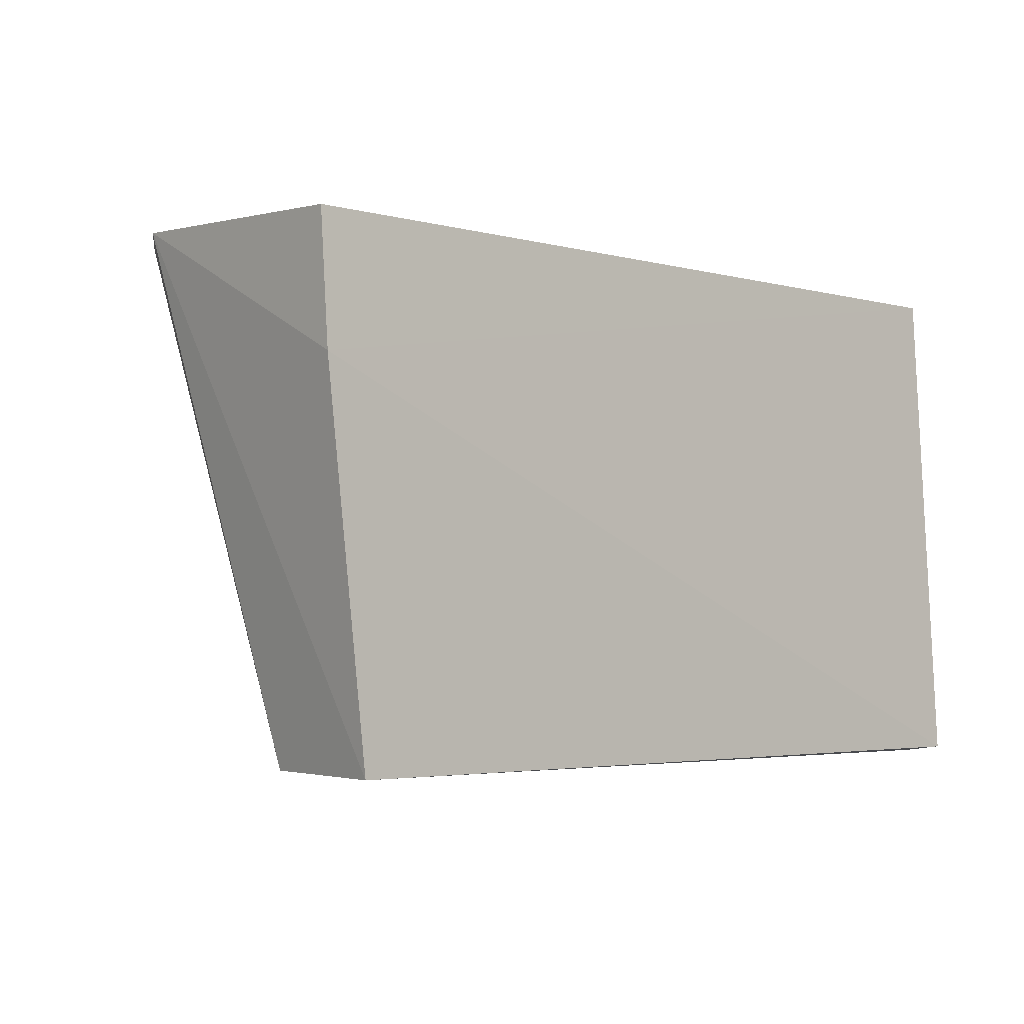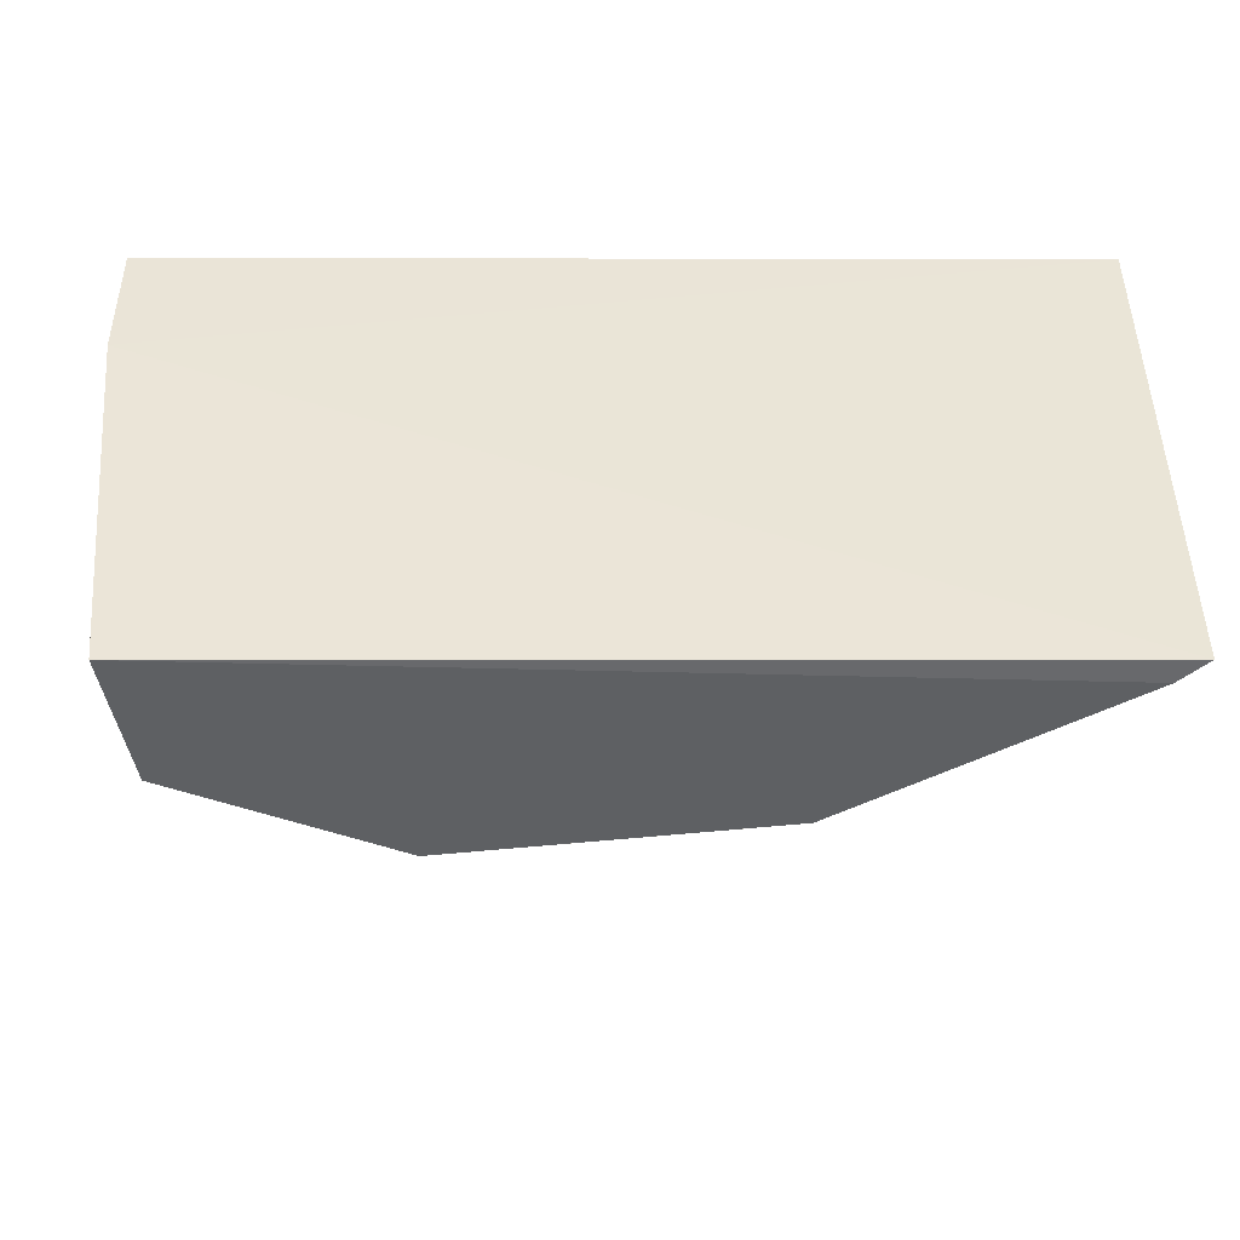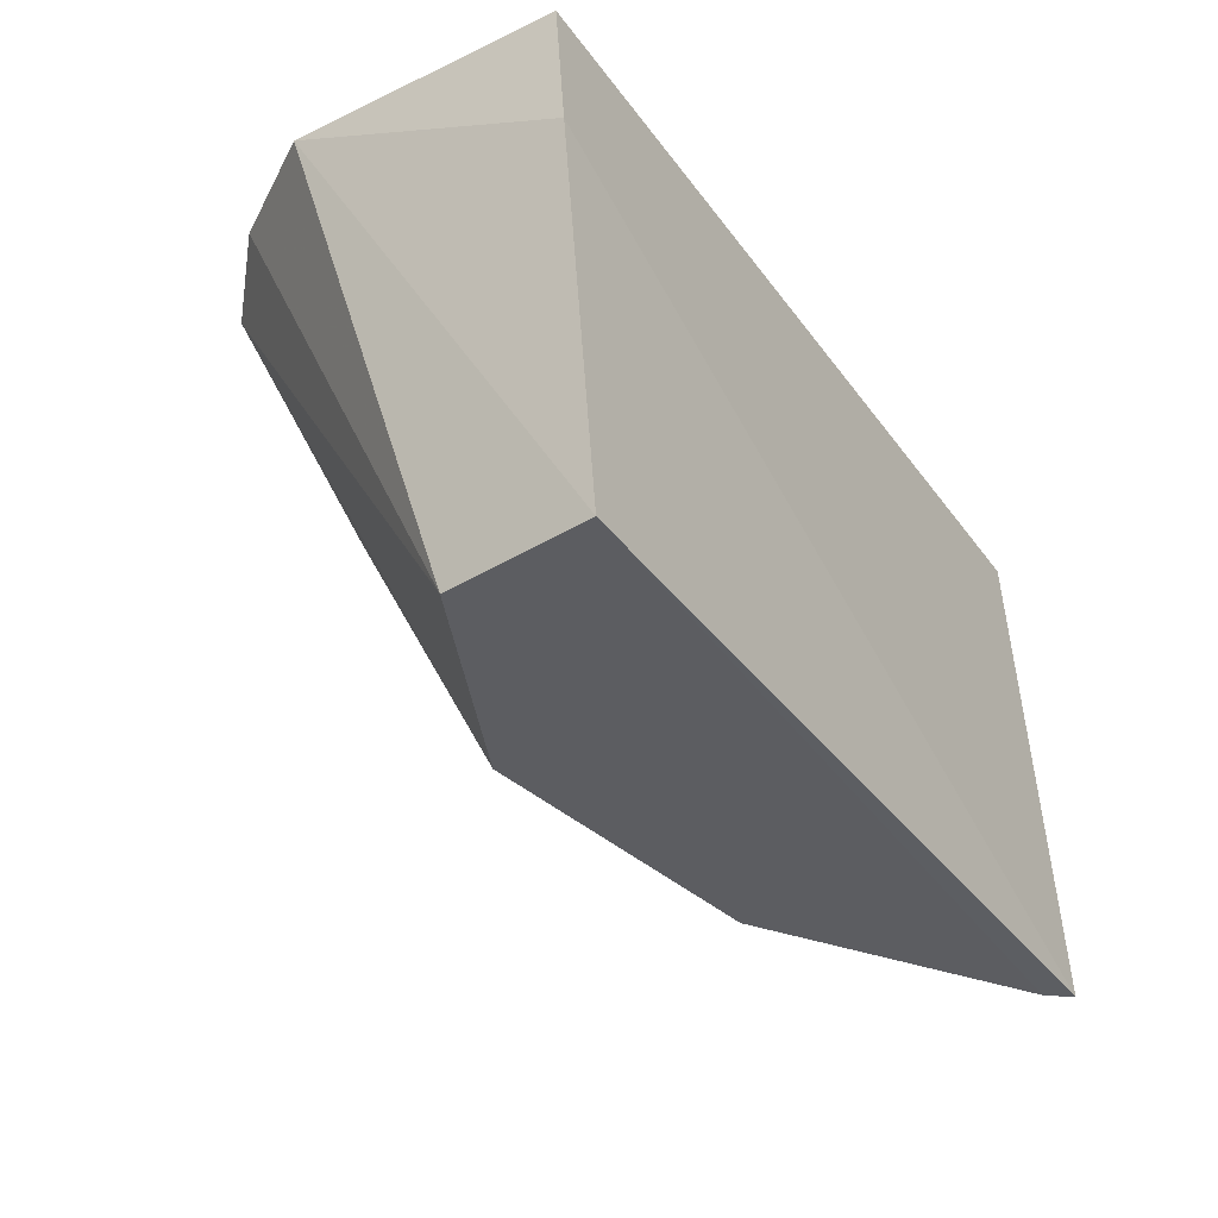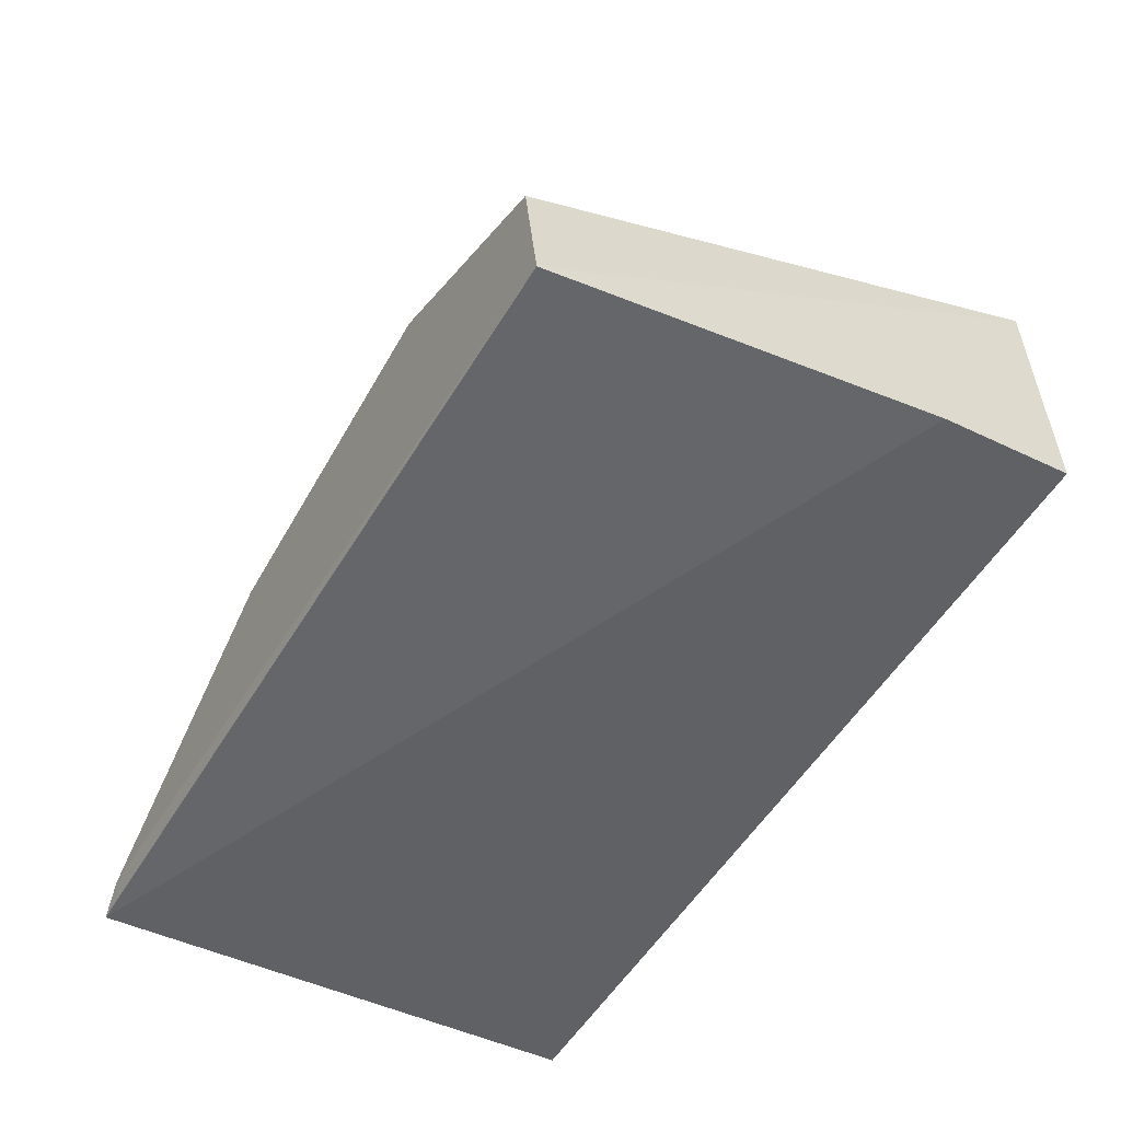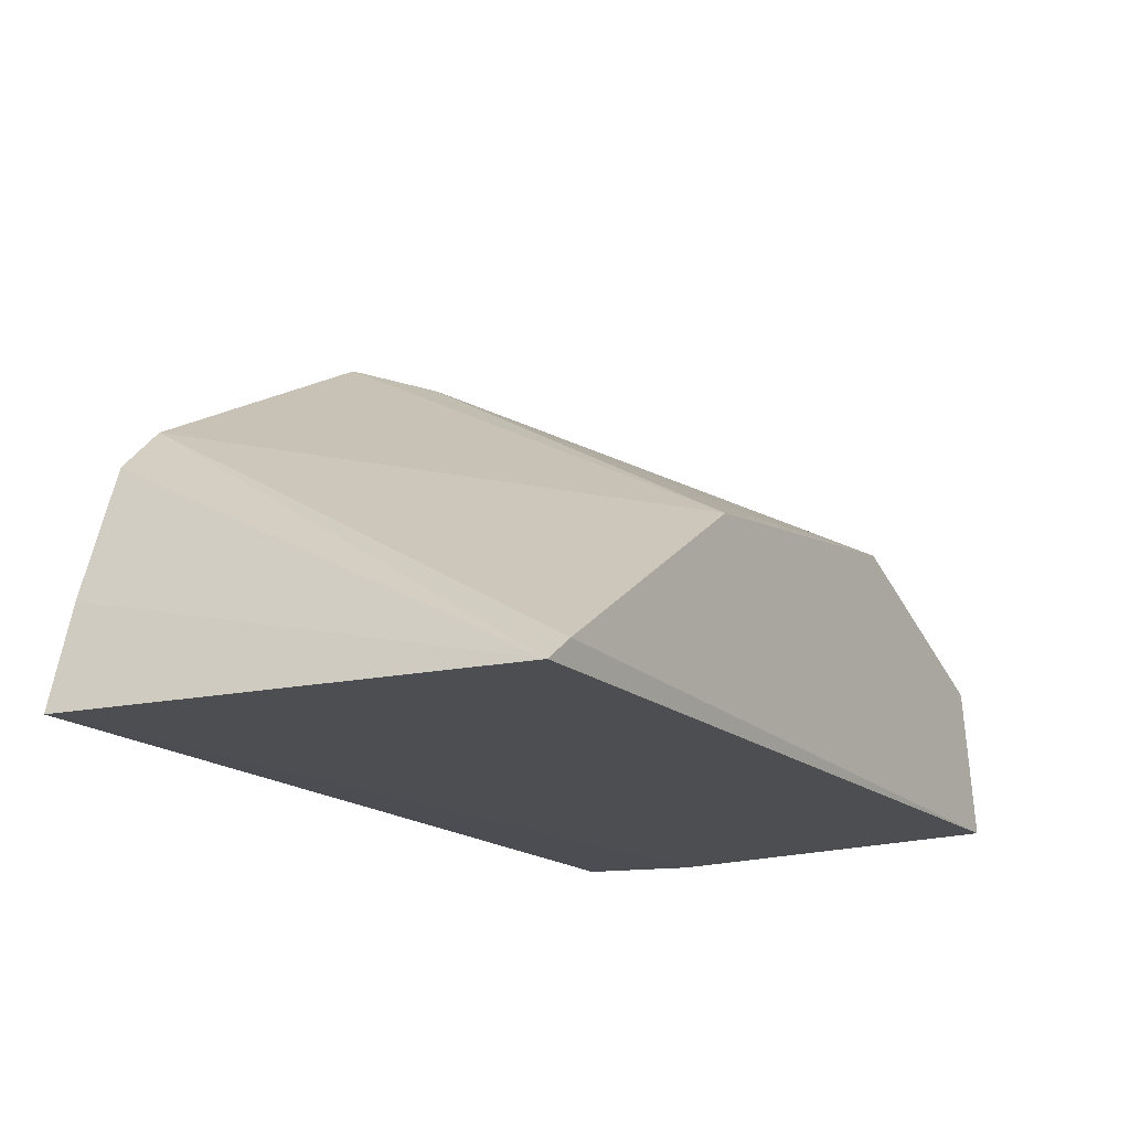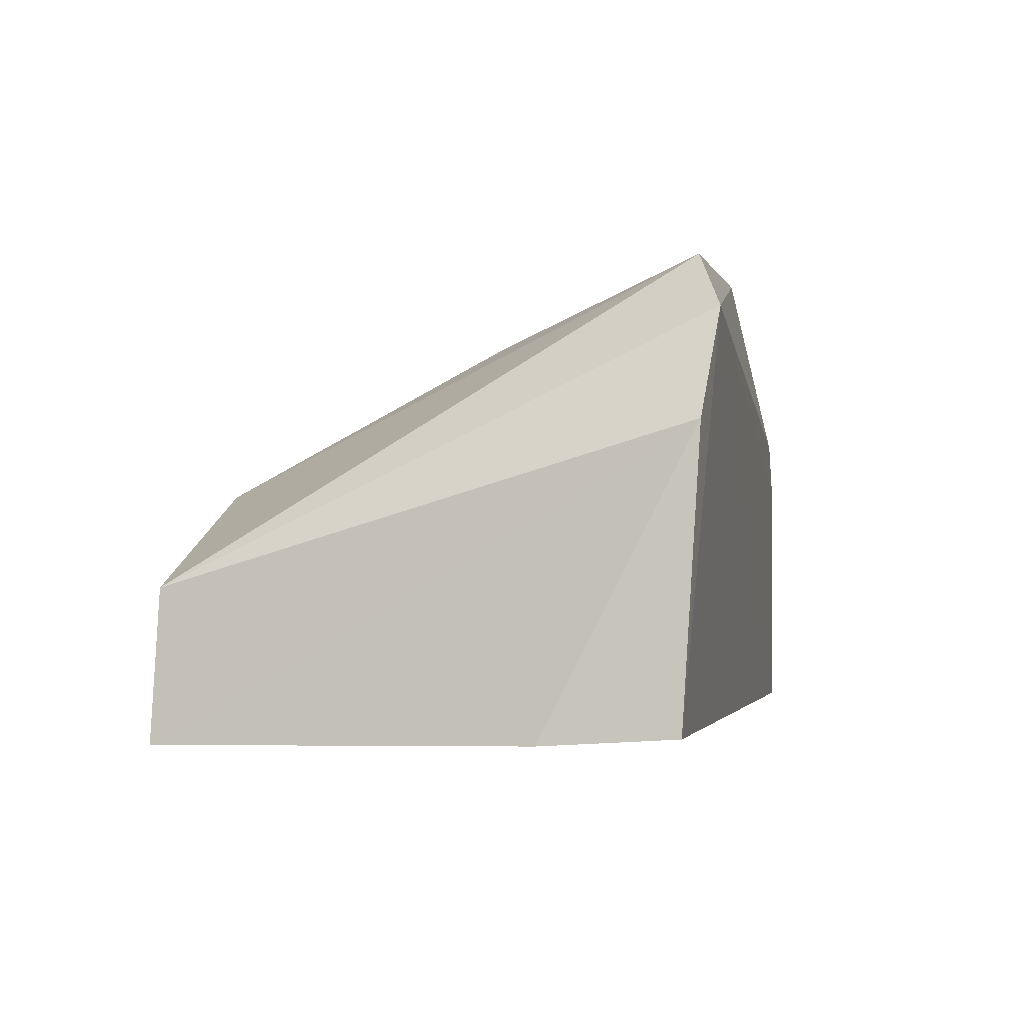
<metadata>
{"format":"obj","ext":"obj","renderer":"f3d","projection":"perspective","resolution":1024,"background":"white","views":[{"elev":-3.3,"azim":134.9,"up":"+Y"},{"elev":-42.7,"azim":179.0,"up":"+Y"},{"elev":-35.9,"azim":120.3,"up":"+Y"},{"elev":-51.1,"azim":59.9,"up":"+Z"},{"elev":-18.6,"azim":-58.1,"up":"+Z"},{"elev":-2.0,"azim":101.7,"up":"+Z"}]}
</metadata>
<code>
v 0.03363 0.001418 0.09874
v 0.04363 -0.04596 0.06862
v 0.04959 0.001663 0.05625
v -0.03591 0.002444 0.05556
v -0.00816 -0.04649 0.07231
v -0.03574 -0.0464 0.05285
v 0.0403 0.004019 0.09309
v 0.02276 -0.04616 0.07755
v -0.02353 0.003197 0.08488
v 0.04575 -0.04599 0.05475
v 0.04945 -0.01061 0.05547
v 0.002409 0.001337 0.1001
v -0.03316 -0.04676 0.05504
v -0.02825 0.003112 0.07992
v 0.04778 0.003112 0.08274
v 0.02262 -0.01892 0.09178
v 0.003208 -0.008463 0.09603
v -0.03297 0.002728 0.06614
v 0.003321 -0.04361 0.07597
f 7 3 4
f 7 1 2
f 8 2 1
f 10 8 5
f 10 2 8
f 11 6 4
f 11 4 3
f 11 10 6
f 12 9 5
f 12 1 7
f 12 7 9
f 13 9 6
f 13 5 9
f 13 10 5
f 13 6 10
f 14 6 9
f 14 9 7
f 14 7 4
f 15 2 10
f 15 10 11
f 15 7 2
f 15 11 3
f 15 3 7
f 16 8 1
f 16 1 12
f 17 12 5
f 17 16 12
f 17 8 16
f 18 14 4
f 18 4 6
f 18 6 14
f 19 17 5
f 19 5 8
f 19 8 17

</code>
